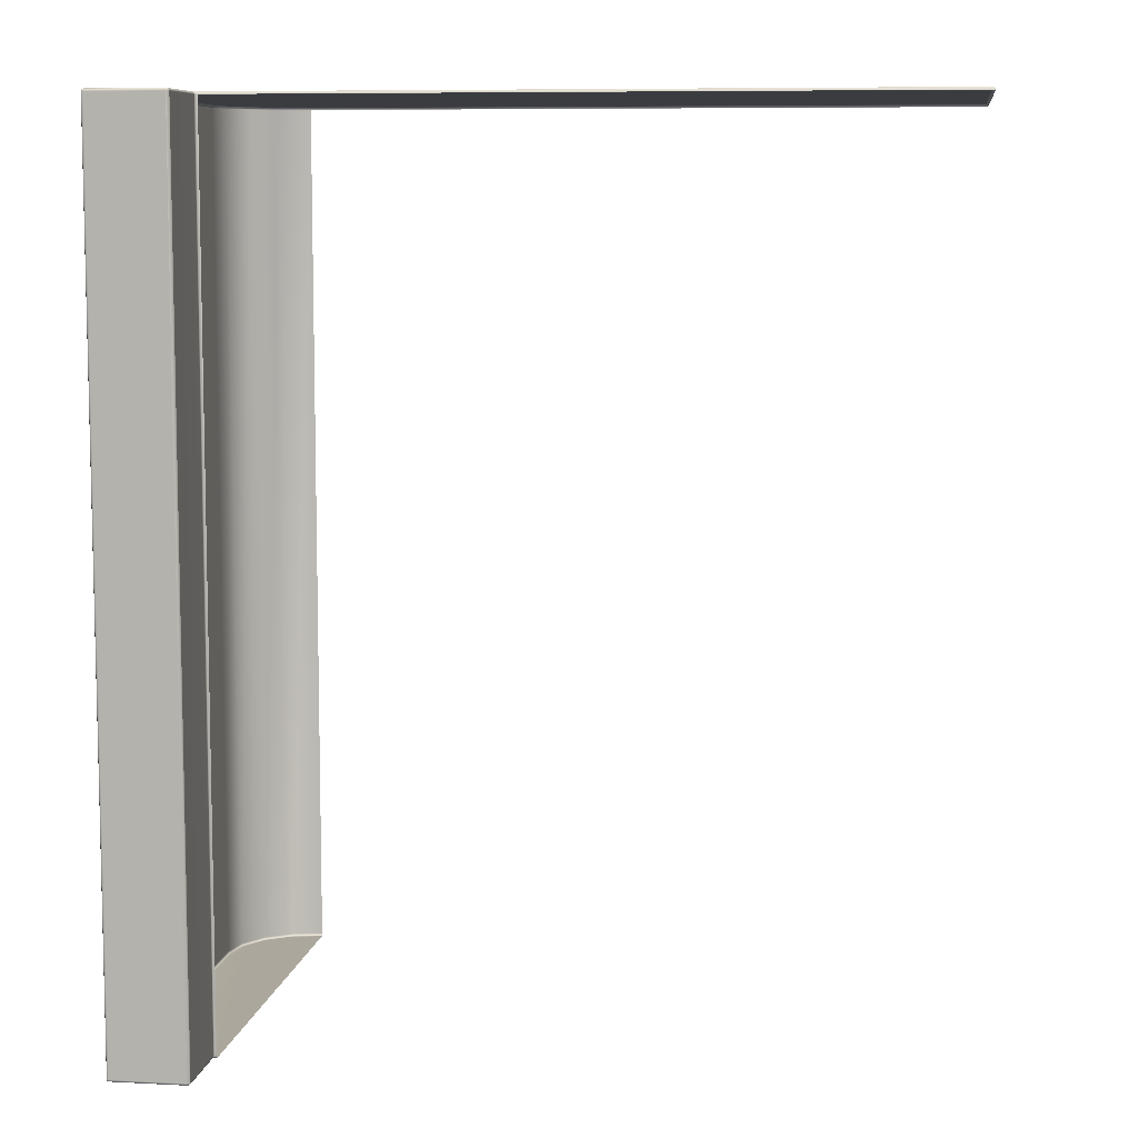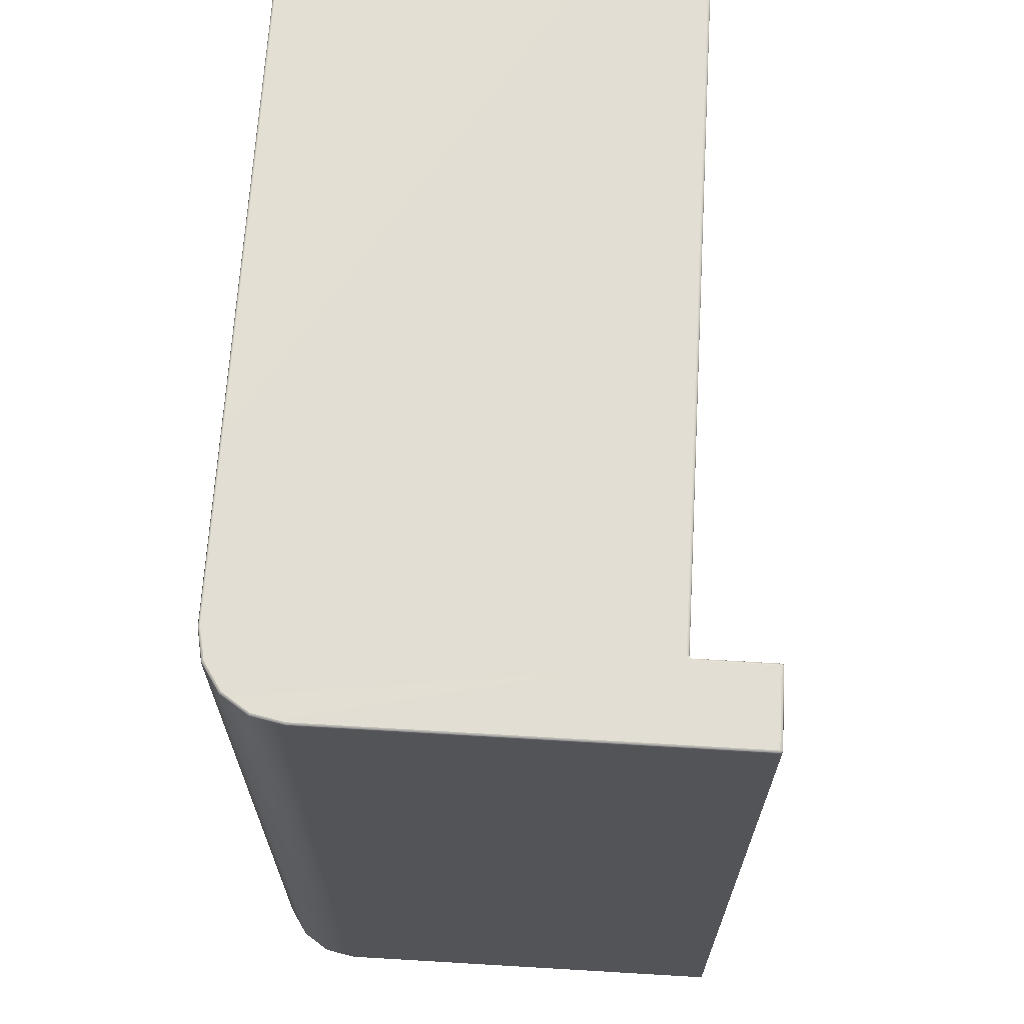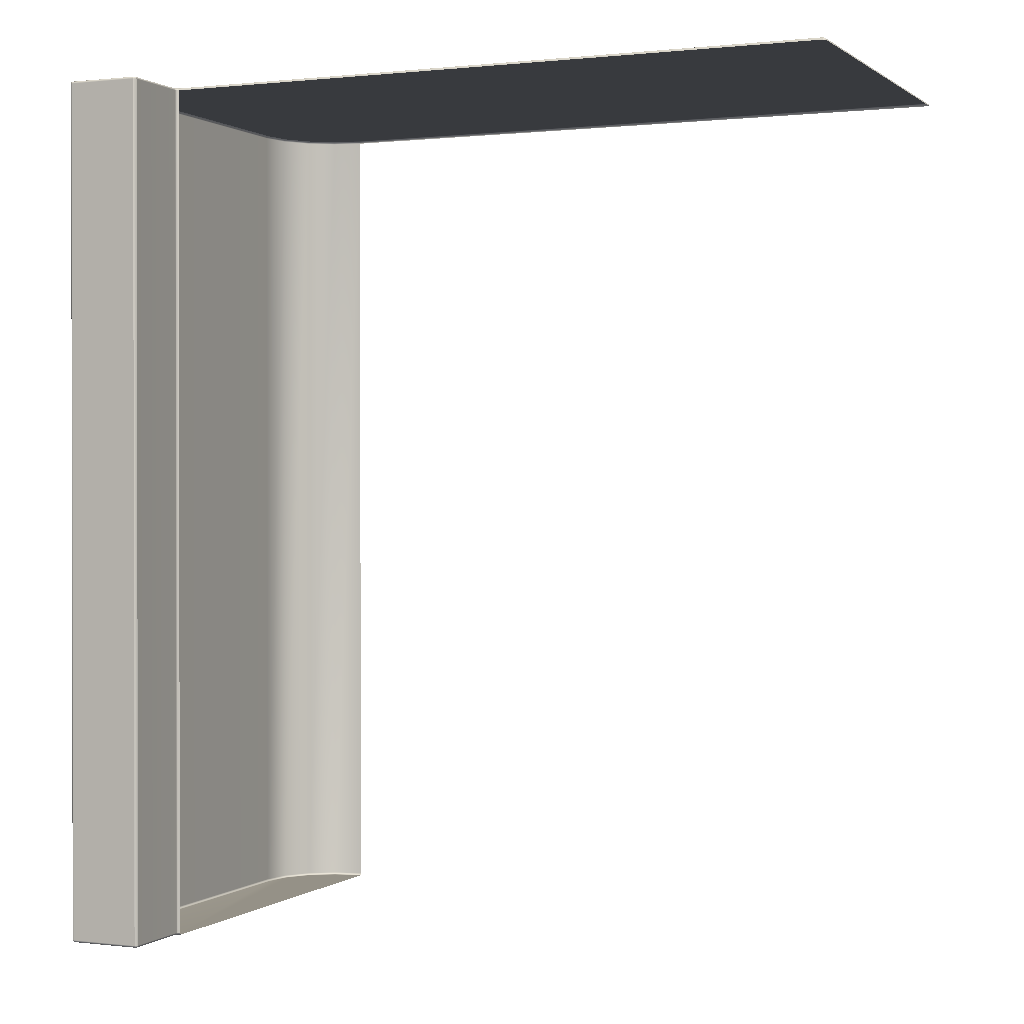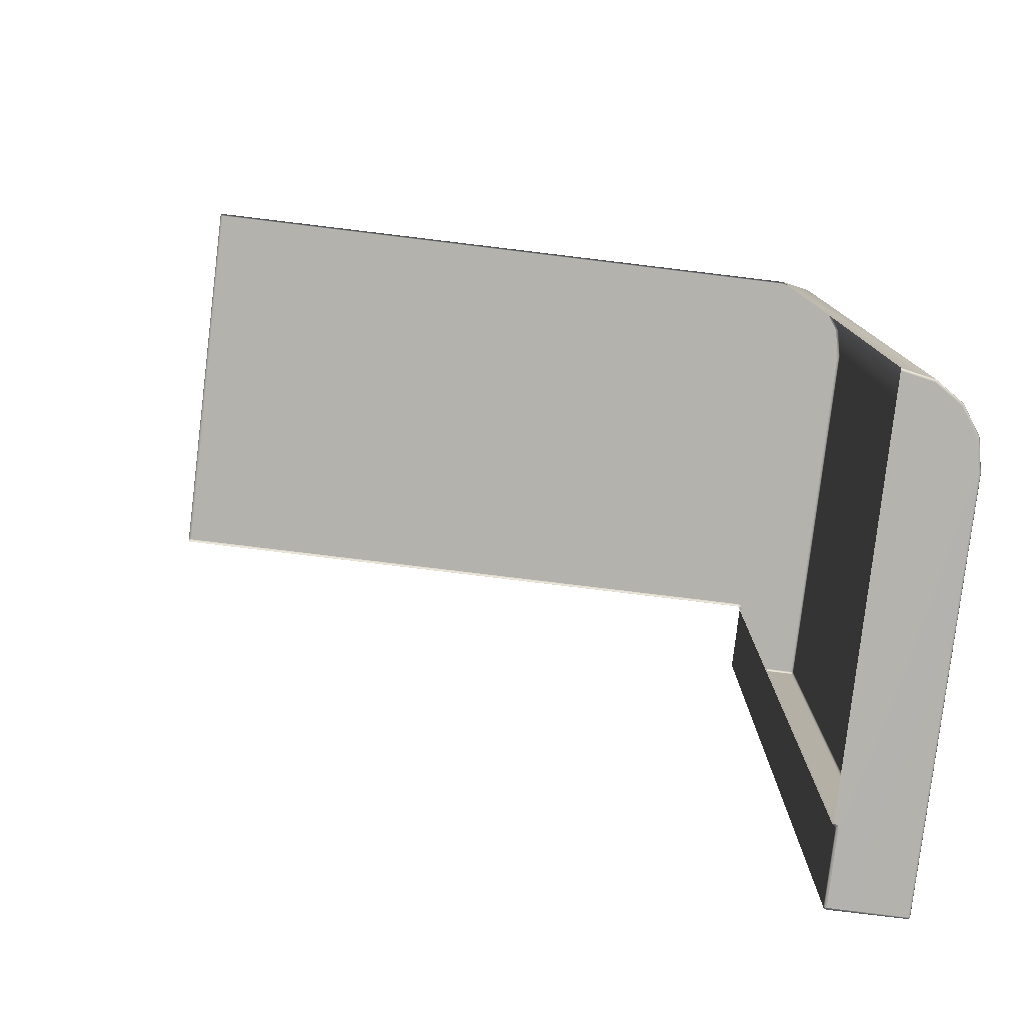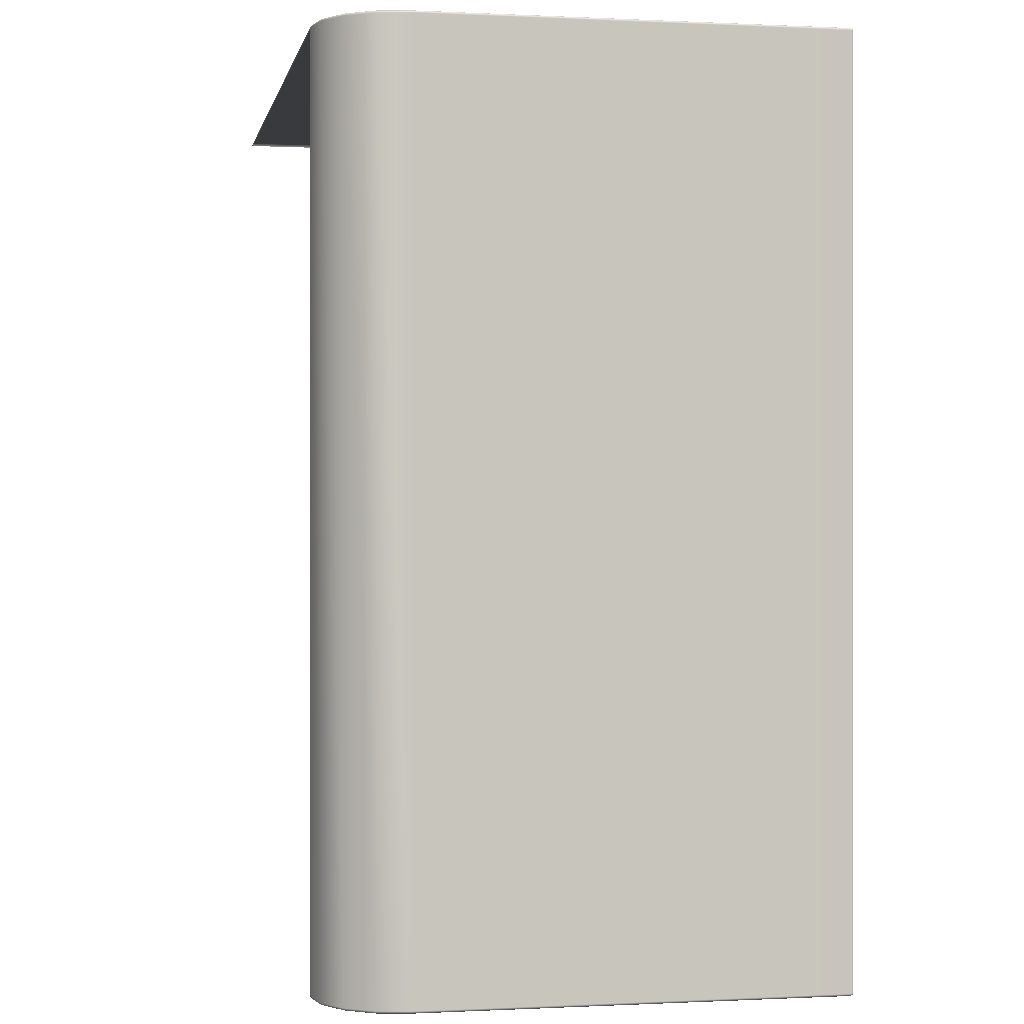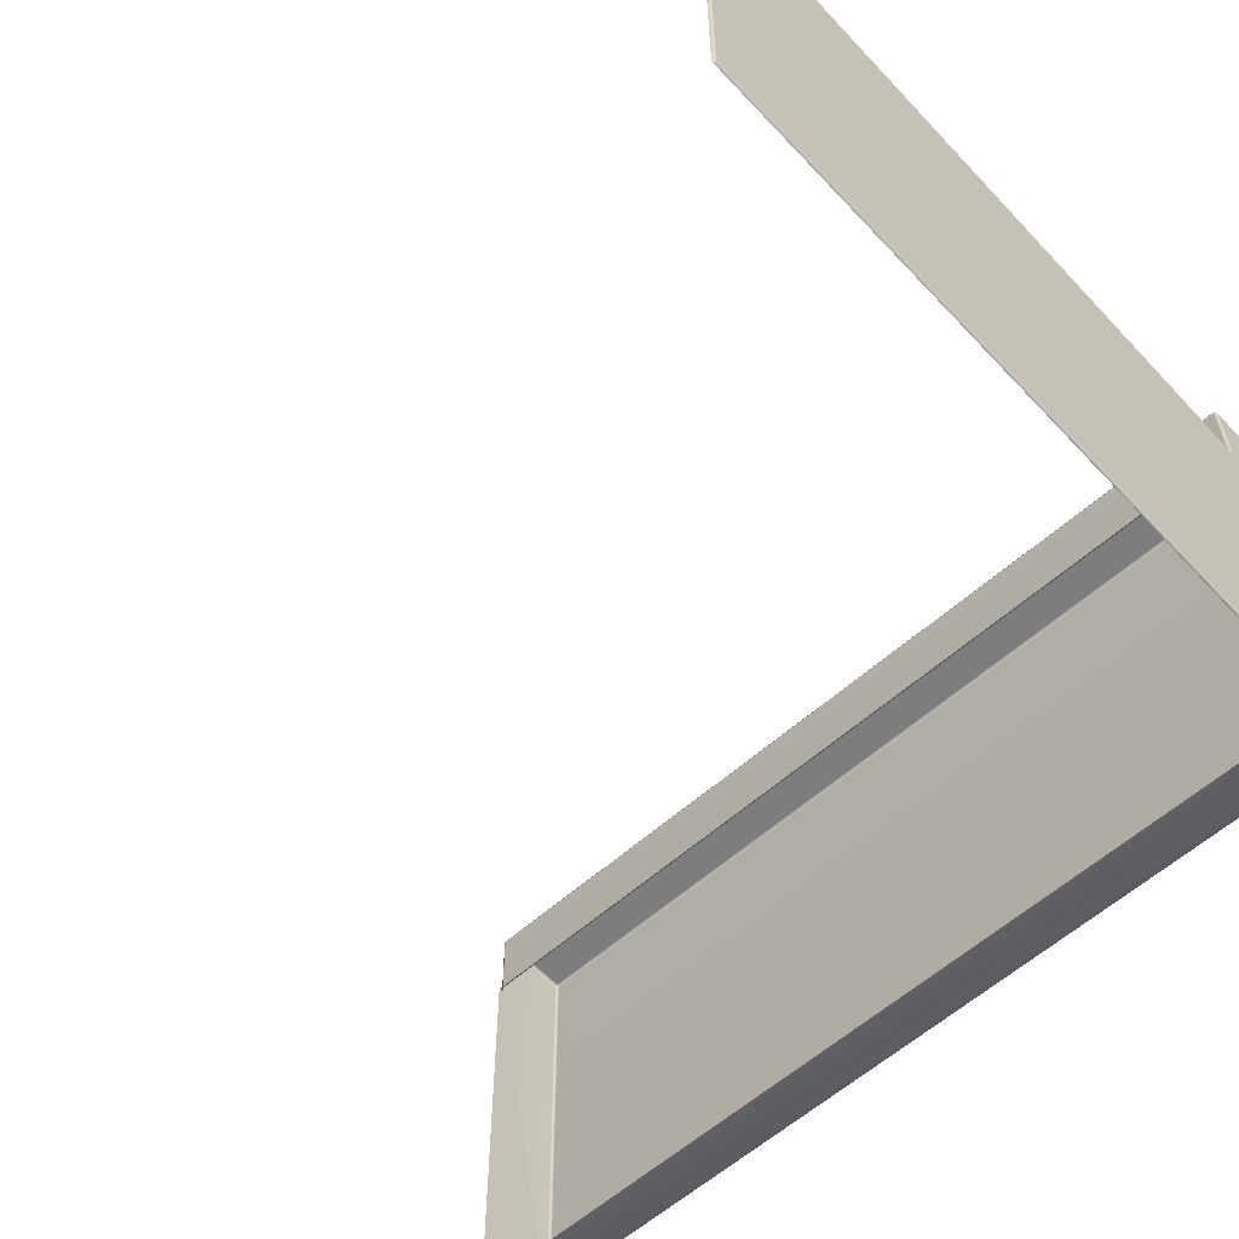
<metadata>
{"format":"obj","ext":"obj","renderer":"f3d","projection":"perspective","resolution":1024,"background":"white","views":[{"elev":8.1,"azim":-171.8,"up":"+Z"},{"elev":67.0,"azim":93.4,"up":"+Z"},{"elev":0.6,"azim":-156.5,"up":"+Z"},{"elev":-79.6,"azim":-6.9,"up":"+Z"},{"elev":0.0,"azim":79.3,"up":"+Z"},{"elev":-58.7,"azim":-47.4,"up":"+Y"}]}
</metadata>
<code>
g ENV_PlasticFrame06_MO
v 6.53 5.123 -9.207
v 6.53 5.107 -9.245
v 8.065 5.107 -9.245
v 8.065 5.123 -9.207
v 8.065 5.123 9.207
v 6.53 5.123 9.207
v 6.53 5.107 9.245
v 8.065 5.107 9.245
v 8.103 5.107 9.207
v 8.096 5.1 9.238
v 8.103 5.069 9.245
v 8.103 5.107 -9.207
v 8.096 5.1 -9.238
v 8.119 5.069 9.207
v 8.103 5.069 -9.245
v 8.065 5.107 -9.245
v 8.119 -3.403 9.207
v 8.103 -3.402 9.245
v 8.119 5.069 -9.207
v 7.988 -4.061 9.207
v 7.973 -4.055 9.245
v 8.119 -3.403 -9.207
v 7.615 -4.619 9.207
v 7.604 -4.608 9.245
v 8.065 5.069 -9.26
v 6.53 5.107 -9.245
v 6.53 5.069 -9.26
v 8.103 -3.402 -9.245
v 7.988 -4.061 -9.207
v 7.057 -4.992 9.207
v 7.051 -4.977 9.245
v 7.973 -4.055 -9.245
v 7.604 -4.608 -9.245
v 7.615 -4.619 -9.207
v 7.051 -4.977 -9.245
v 7.057 -4.992 -9.207
v 6.398 -5.107 -9.245
v 6.4 -5.123 -9.207
v 6.4 -5.123 9.207
v 6.398 -5.107 9.245
v 8.065 -3.398 -9.26
v 7.938 -4.04 -9.26
v 7.973 -4.055 -9.245
v 6.499 3.453 -9.26
v 7.577 -4.58 -9.26
v 7.604 -4.608 -9.245
v 6.53 3.529 -9.26
v 6.53 5.069 -9.26
v 7.037 -4.941 -9.26
v 7.051 -4.977 -9.245
v 6.394 -5.069 -9.26
v 6.423 3.421 -9.26
v 6.398 -5.107 -9.245
v 6.477 5.069 9.207
v 6.493 5.069 9.245
v 6.493 3.529 9.245
v 6.477 3.529 9.207
v 6.477 5.069 -9.207
v 6.461 3.491 9.207
v 6.472 3.48 9.245
v 6.423 3.459 9.245
v 6.423 3.475 9.207
v 6.423 3.475 -9.207
v 6.461 3.491 -9.207
v 6.423 3.459 -9.245
v 6.472 3.48 -9.245
v 6.493 3.529 -9.245
v 6.477 3.529 -9.207
v 6.493 5.069 -9.245
v 6.53 5.069 9.26
v 6.53 5.107 9.245
v 8.065 5.107 9.245
v 8.065 5.069 9.26
v 8.103 5.069 9.245
v 8.096 5.1 9.238
v 8.103 -3.402 9.245
v 8.065 -3.398 9.26
v 7.973 -4.055 9.245
v 7.938 -4.04 9.26
v 7.604 -4.608 9.245
v 7.577 -4.58 9.26
v 7.051 -4.977 9.245
v 7.037 -4.941 9.26
v 6.398 -5.107 9.245
v 6.394 -5.069 9.26
v -8.065 -5.107 9.245
v -8.065 -5.123 9.207
v 6.4 -5.123 9.207
v -8.103 -5.107 9.207
v -8.096 -5.1 9.238
v -8.103 -5.069 9.245
v -8.103 -5.107 9.207
v -8.119 -5.069 9.207
v -8.119 3.421 9.207
v -8.103 3.421 9.245
v -8.065 -5.069 9.26
v -8.065 3.421 9.26
v -8.065 3.421 9.26
v 6.423 3.421 9.26
v 6.499 3.453 9.26
v 7.037 -4.941 9.26
v 7.577 -4.58 9.26
v 7.938 -4.04 9.26
v 8.065 -3.398 9.26
v 8.065 5.069 9.26
v 6.53 3.529 9.26
v 6.53 5.069 9.26
v 6.493 5.069 9.245
v 6.53 5.069 9.26
v 6.53 3.529 9.26
v 6.493 3.529 9.245
v 6.499 3.453 9.26
v 6.472 3.48 9.245
v 6.423 3.459 9.245
v 6.423 3.421 9.26
v -8.065 3.421 9.26
v -8.065 3.459 9.245
v 6.423 3.475 9.207
v -8.065 3.475 9.207
v -8.103 3.459 9.207
v -8.096 3.452 9.238
v -8.103 3.421 9.245
v -8.103 3.459 9.207
v -8.119 3.421 9.207
v 6.53 5.069 -9.26
v 6.493 5.069 -9.245
v 6.493 3.529 -9.245
v 6.53 3.529 -9.26
v 6.499 3.453 -9.26
v 6.472 3.48 -9.245
v 6.423 3.459 -9.245
v 6.423 3.421 -9.26
v 6.493 5.069 -9.245
v 6.53 5.069 -9.26
v 6.53 5.107 -9.245
v 6.5 5.1 -9.238
v 6.53 5.107 9.245
v 6.53 5.069 9.26
v 6.493 5.069 9.245
v 6.5 5.1 9.238
v 6.493 5.107 9.207
v 6.53 5.123 9.207
v 6.53 5.107 9.245
v 6.5 5.1 9.238
v 6.493 5.069 9.245
v 6.477 5.069 9.207
v 6.477 5.069 -9.207
v 6.493 5.107 -9.207
v 6.53 5.123 -9.207
v 6.493 5.069 -9.245
v 6.53 5.107 -9.245
v 6.5 5.1 -9.238
g ENV_PlasticFrame06_MO_0
f 3 2 1
f 4 3 1
f 5 4 1
f 6 5 1
f 5 6 7
f 8 5 7
f 9 5 8
f 5 9 4
f 10 9 8
f 10 11 9
f 3 4 12
f 9 12 4
f 13 3 12
f 11 14 9
f 9 14 12
f 13 12 15
f 13 15 16
f 17 14 11
f 18 17 11
f 14 19 12
f 12 19 15
f 14 17 19
f 20 17 18
f 21 20 18
f 17 22 19
f 17 20 22
f 23 20 21
f 24 23 21
f 15 25 16
f 16 25 26
f 25 27 26
f 28 15 19
f 22 28 19
f 20 29 22
f 20 23 29
f 30 23 24
f 31 30 24
f 32 28 22
f 29 32 22
f 33 32 29
f 23 34 29
f 34 33 29
f 23 30 34
f 35 33 34
f 36 35 34
f 30 36 34
f 35 36 37
f 36 38 37
f 39 38 36
f 30 39 36
f 30 31 39
f 31 40 39
f 28 41 15
f 41 25 15
f 42 41 28
f 43 42 28
f 25 41 44
f 42 44 41
f 45 42 43
f 45 44 42
f 46 45 43
f 47 25 44
f 48 25 47
f 49 45 46
f 49 44 45
f 50 49 46
f 51 44 49
f 49 50 51
f 52 44 51
f 50 53 51
f 56 55 54
f 57 56 54
f 54 58 57
f 56 57 59
f 60 56 59
f 60 59 61
f 59 62 61
f 63 62 59
f 64 63 59
f 64 59 57
f 65 63 64
f 66 65 64
f 66 64 67
f 58 68 57
f 68 64 57
f 64 68 67
f 68 58 69
f 67 68 69
f 72 71 70
f 73 72 70
f 72 73 74
f 75 72 74
f 76 74 73
f 77 76 73
f 78 76 77
f 79 78 77
f 80 78 79
f 81 80 79
f 82 80 81
f 83 82 81
f 82 83 84
f 83 85 84
f 84 85 86
f 84 86 87
f 88 84 87
f 89 87 86
f 90 89 86
f 90 86 91
f 90 91 92
f 91 93 92
f 94 93 91
f 95 94 91
f 86 96 91
f 95 91 96
f 85 96 86
f 97 95 96
f 98 96 85
f 99 98 85
f 100 99 85
f 101 100 85
f 102 100 101
f 103 100 102
f 104 100 103
f 105 100 104
f 106 100 105
f 107 106 105
f 110 109 108
f 111 110 108
f 112 110 111
f 113 112 111
f 113 114 112
f 114 115 112
f 116 115 114
f 117 116 114
f 117 114 118
f 119 117 118
f 117 119 120
f 121 117 120
f 122 116 117
f 121 122 117
f 121 123 122
f 123 124 122
f 127 126 125
f 128 127 125
f 127 128 129
f 130 127 129
f 130 129 131
f 129 132 131
f 135 134 133
f 136 135 133
f 139 138 137
f 140 139 137
f 143 142 141
f 144 143 141
f 144 141 145
f 141 146 145
f 146 141 147
f 141 142 148
f 141 148 147
f 142 149 148
f 150 147 148
f 148 149 151
f 152 150 148
f 152 148 151

</code>
